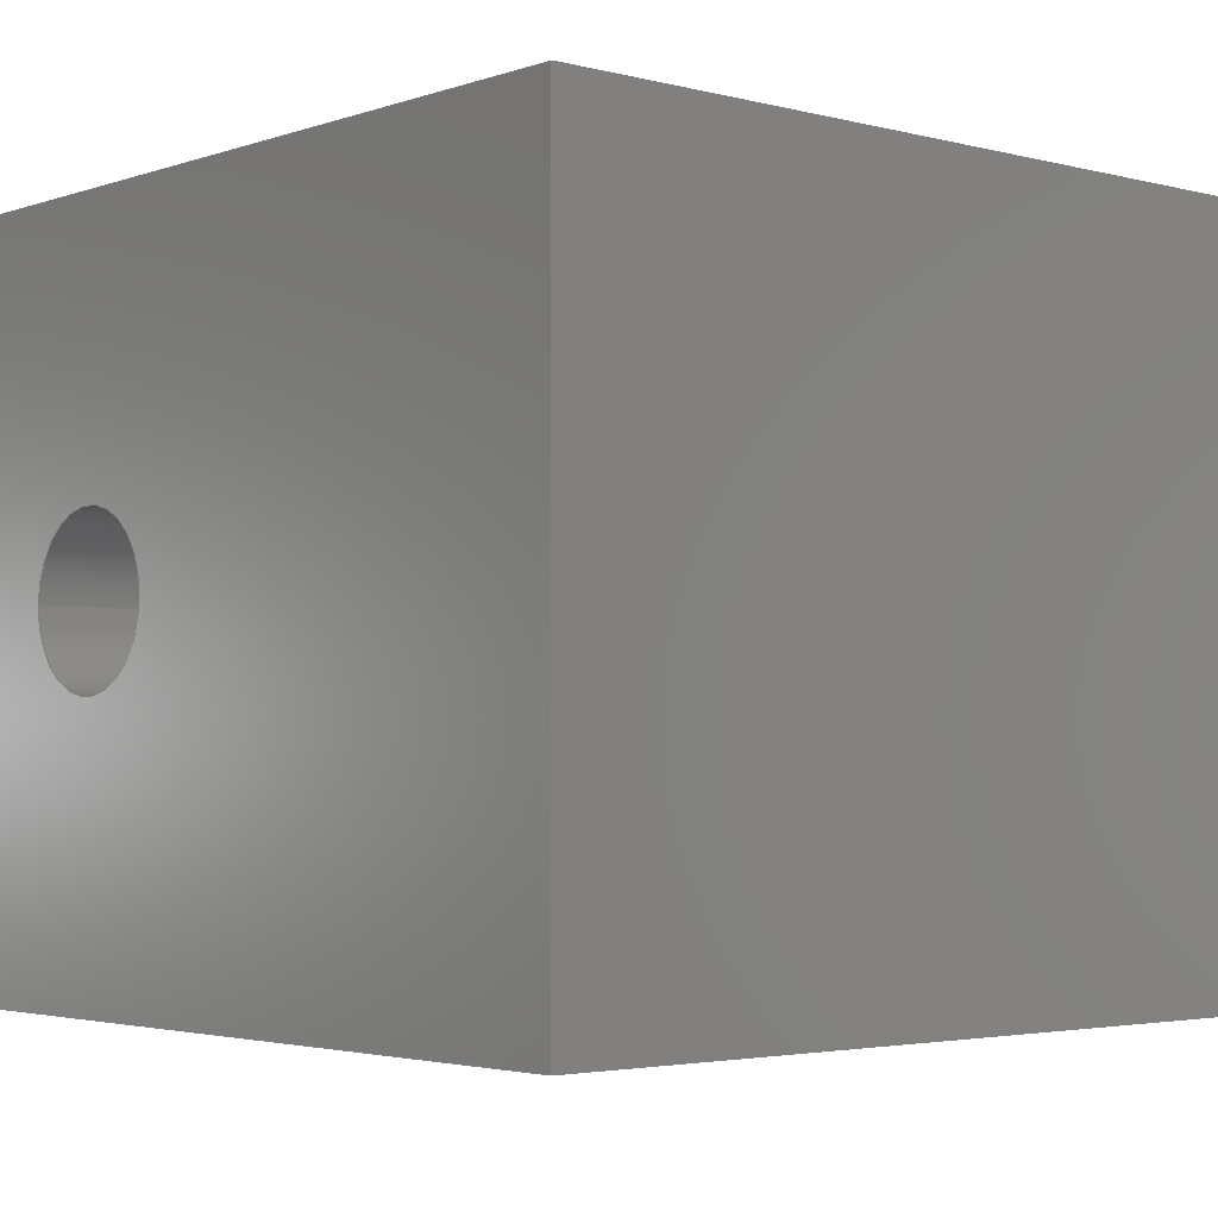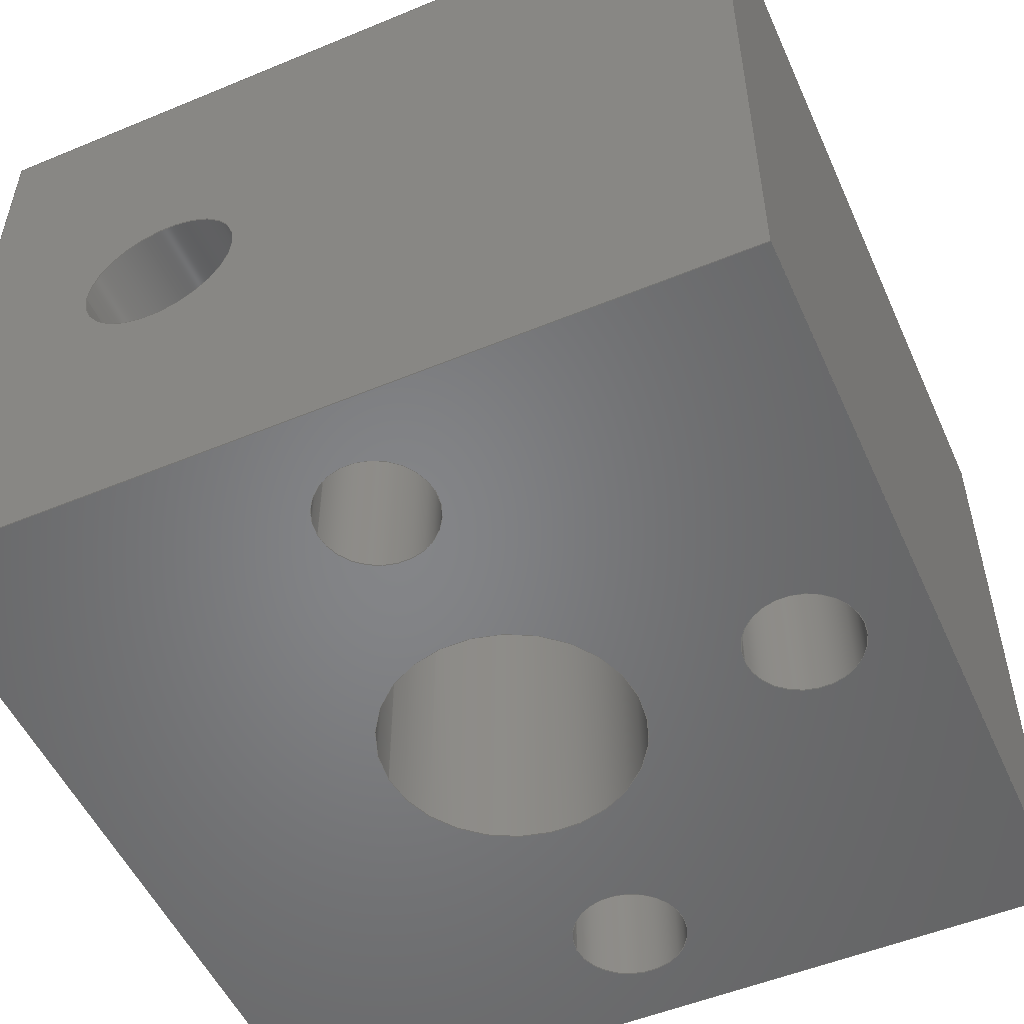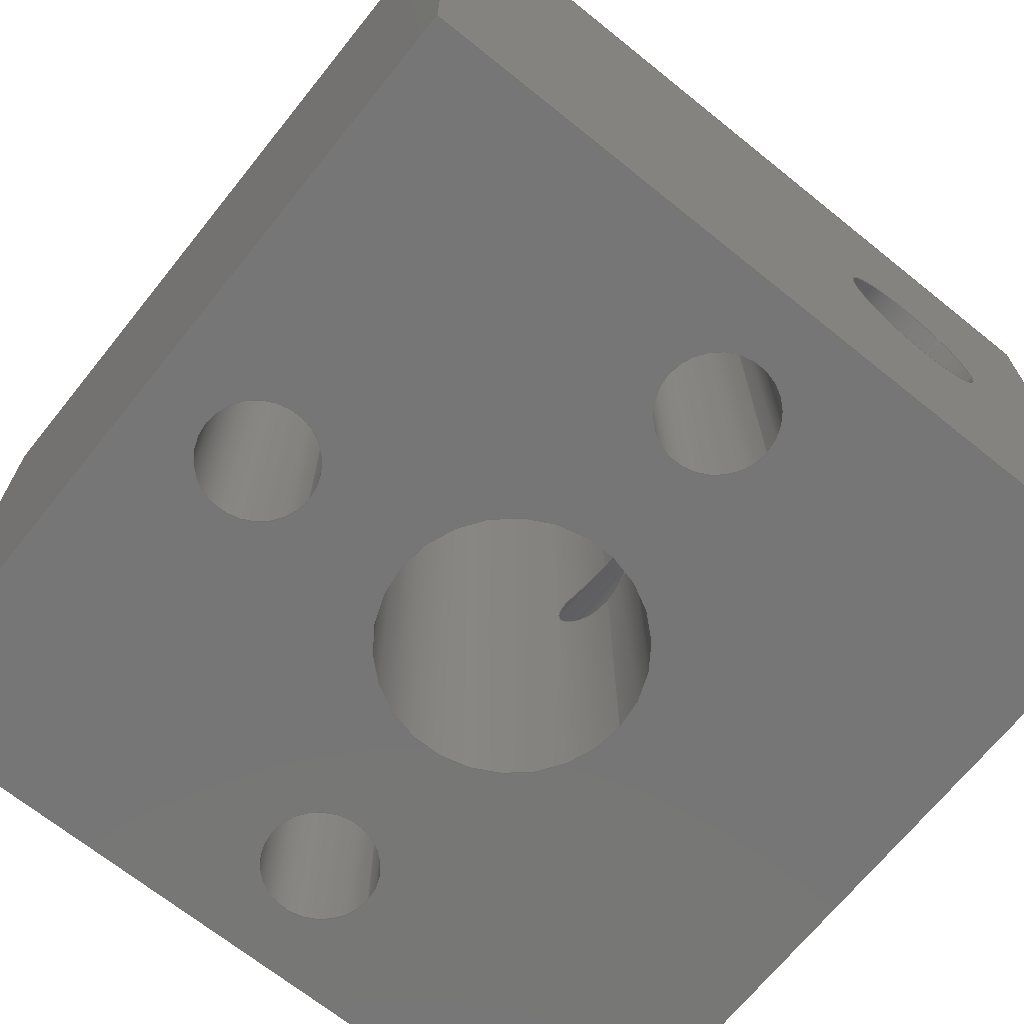
<metadata>
{"format":"step","ext":"step","renderer":"f3d","projection":"perspective","resolution":1024,"background":"white","views":[{"elev":-3.1,"azim":-41.1,"up":"+Y"},{"elev":-52.5,"azim":-66.0,"up":"+Y"},{"elev":-69.0,"azim":51.2,"up":"+Y"}]}
</metadata>
<code>
ISO-10303-21;
DATA;
#1=SHAPE_REPRESENTATION_RELATIONSHIP('','',#215,#2);
#2=ADVANCED_BREP_SHAPE_REPRESENTATION('',(#213),#367);
#3=B_SPLINE_CURVE_WITH_KNOTS('',3,(#342,#343,#344,#345,#346,#347,#348,
#349,#350,#351,#352,#353,#354,#355,#356,#357,#358,#359,#360),
 .UNSPECIFIED.,.T.,.F.,(1,1,1,1,1,1,1,1,1,1,1,1,1,1,1,1,1,1,1,1,1,1,1),
(-0.002552,-0.001701,-0.0008505,8.746e-19,
0.0008505,0.001701,0.002552,0.003402,
0.004253,0.005103,0.005954,0.006804,
0.007655,0.008505,0.009356,0.01021,
0.01106,0.01191,0.01276,0.01361,
0.01446,0.01531,0.01616),.UNSPECIFIED.);
#4=CYLINDRICAL_SURFACE('',#233,0.005);
#5=CYLINDRICAL_SURFACE('',#234,0.00225);
#6=CYLINDRICAL_SURFACE('',#235,0.00225);
#7=CYLINDRICAL_SURFACE('',#236,0.00225);
#8=CYLINDRICAL_SURFACE('',#237,0.00315);
#9=CIRCLE('',#218,0.005);
#10=CIRCLE('',#219,0.00225);
#11=CIRCLE('',#220,0.00225);
#12=CIRCLE('',#221,0.00225);
#13=CIRCLE('',#223,0.00225);
#14=CIRCLE('',#224,0.00225);
#15=CIRCLE('',#225,0.005);
#16=CIRCLE('',#226,0.00225);
#17=CIRCLE('',#228,0.00315);
#18=CIRCLE('',#230,0.00315);
#19=ORIENTED_EDGE('',*,*,#65,.F.);
#20=ORIENTED_EDGE('',*,*,#66,.F.);
#21=ORIENTED_EDGE('',*,*,#67,.T.);
#22=ORIENTED_EDGE('',*,*,#68,.T.);
#23=ORIENTED_EDGE('',*,*,#69,.F.);
#24=ORIENTED_EDGE('',*,*,#70,.F.);
#25=ORIENTED_EDGE('',*,*,#71,.F.);
#26=ORIENTED_EDGE('',*,*,#72,.T.);
#27=ORIENTED_EDGE('',*,*,#73,.F.);
#28=ORIENTED_EDGE('',*,*,#74,.F.);
#29=ORIENTED_EDGE('',*,*,#75,.F.);
#30=ORIENTED_EDGE('',*,*,#76,.T.);
#31=ORIENTED_EDGE('',*,*,#77,.F.);
#32=ORIENTED_EDGE('',*,*,#78,.F.);
#33=ORIENTED_EDGE('',*,*,#79,.T.);
#34=ORIENTED_EDGE('',*,*,#80,.T.);
#35=ORIENTED_EDGE('',*,*,#81,.F.);
#36=ORIENTED_EDGE('',*,*,#82,.T.);
#37=ORIENTED_EDGE('',*,*,#79,.F.);
#38=ORIENTED_EDGE('',*,*,#83,.F.);
#39=ORIENTED_EDGE('',*,*,#66,.T.);
#40=ORIENTED_EDGE('',*,*,#84,.T.);
#41=ORIENTED_EDGE('',*,*,#85,.F.);
#42=ORIENTED_EDGE('',*,*,#68,.F.);
#43=ORIENTED_EDGE('',*,*,#86,.T.);
#44=ORIENTED_EDGE('',*,*,#77,.T.);
#45=ORIENTED_EDGE('',*,*,#67,.F.);
#46=ORIENTED_EDGE('',*,*,#83,.T.);
#47=ORIENTED_EDGE('',*,*,#78,.T.);
#48=ORIENTED_EDGE('',*,*,#86,.F.);
#49=ORIENTED_EDGE('',*,*,#65,.T.);
#50=ORIENTED_EDGE('',*,*,#85,.T.);
#51=ORIENTED_EDGE('',*,*,#76,.F.);
#52=ORIENTED_EDGE('',*,*,#82,.F.);
#53=ORIENTED_EDGE('',*,*,#87,.T.);
#54=ORIENTED_EDGE('',*,*,#75,.T.);
#55=ORIENTED_EDGE('',*,*,#69,.T.);
#56=ORIENTED_EDGE('',*,*,#74,.T.);
#57=ORIENTED_EDGE('',*,*,#70,.T.);
#58=ORIENTED_EDGE('',*,*,#73,.T.);
#59=ORIENTED_EDGE('',*,*,#71,.T.);
#60=ORIENTED_EDGE('',*,*,#80,.F.);
#61=ORIENTED_EDGE('',*,*,#72,.F.);
#62=ORIENTED_EDGE('',*,*,#84,.F.);
#63=ORIENTED_EDGE('',*,*,#81,.T.);
#64=ORIENTED_EDGE('',*,*,#87,.F.);
#65=EDGE_CURVE('',#88,#89,#107,.T.);
#66=EDGE_CURVE('',#90,#88,#108,.T.);
#67=EDGE_CURVE('',#90,#91,#109,.T.);
#68=EDGE_CURVE('',#91,#89,#110,.T.);
#69=EDGE_CURVE('',#92,#92,#9,.T.);
#70=EDGE_CURVE('',#93,#93,#10,.T.);
#71=EDGE_CURVE('',#94,#94,#11,.T.);
#72=EDGE_CURVE('',#95,#95,#12,.T.);
#73=EDGE_CURVE('',#96,#96,#13,.F.);
#74=EDGE_CURVE('',#97,#97,#14,.F.);
#75=EDGE_CURVE('',#98,#98,#15,.F.);
#76=EDGE_CURVE('',#99,#100,#111,.T.);
#77=EDGE_CURVE('',#101,#100,#112,.T.);
#78=EDGE_CURVE('',#102,#101,#113,.T.);
#79=EDGE_CURVE('',#102,#99,#114,.T.);
#80=EDGE_CURVE('',#103,#103,#16,.T.);
#81=EDGE_CURVE('',#104,#104,#17,.T.);
#82=EDGE_CURVE('',#88,#99,#115,.T.);
#83=EDGE_CURVE('',#90,#102,#116,.T.);
#84=EDGE_CURVE('',#105,#105,#18,.F.);
#85=EDGE_CURVE('',#89,#100,#117,.T.);
#86=EDGE_CURVE('',#91,#101,#118,.T.);
#87=EDGE_CURVE('',#106,#106,#3,.T.);
#88=VERTEX_POINT('',#297);
#89=VERTEX_POINT('',#298);
#90=VERTEX_POINT('',#300);
#91=VERTEX_POINT('',#302);
#92=VERTEX_POINT('',#305);
#93=VERTEX_POINT('',#307);
#94=VERTEX_POINT('',#309);
#95=VERTEX_POINT('',#311);
#96=VERTEX_POINT('',#314);
#97=VERTEX_POINT('',#316);
#98=VERTEX_POINT('',#318);
#99=VERTEX_POINT('',#320);
#100=VERTEX_POINT('',#321);
#101=VERTEX_POINT('',#323);
#102=VERTEX_POINT('',#325);
#103=VERTEX_POINT('',#328);
#104=VERTEX_POINT('',#331);
#105=VERTEX_POINT('',#336);
#106=VERTEX_POINT('',#361);
#107=LINE('',#296,#119);
#108=LINE('',#299,#120);
#109=LINE('',#301,#121);
#110=LINE('',#303,#122);
#111=LINE('',#319,#123);
#112=LINE('',#322,#124);
#113=LINE('',#324,#125);
#114=LINE('',#326,#126);
#115=LINE('',#332,#127);
#116=LINE('',#333,#128);
#117=LINE('',#337,#129);
#118=LINE('',#338,#130);
#119=VECTOR('',#242,1);
#120=VECTOR('',#243,1);
#121=VECTOR('',#244,1);
#122=VECTOR('',#245,1);
#123=VECTOR('',#262,1);
#124=VECTOR('',#263,1);
#125=VECTOR('',#264,1);
#126=VECTOR('',#265,1);
#127=VECTOR('',#272,1);
#128=VECTOR('',#273,1);
#129=VECTOR('',#278,1);
#130=VECTOR('',#279,1);
#131=EDGE_LOOP('',(#19,#20,#21,#22));
#132=EDGE_LOOP('',(#23));
#133=EDGE_LOOP('',(#24));
#134=EDGE_LOOP('',(#25));
#135=EDGE_LOOP('',(#26));
#136=EDGE_LOOP('',(#27));
#137=EDGE_LOOP('',(#28));
#138=EDGE_LOOP('',(#29));
#139=EDGE_LOOP('',(#30,#31,#32,#33));
#140=EDGE_LOOP('',(#34));
#141=EDGE_LOOP('',(#35));
#142=EDGE_LOOP('',(#36,#37,#38,#39));
#143=EDGE_LOOP('',(#40));
#144=EDGE_LOOP('',(#41,#42,#43,#44));
#145=EDGE_LOOP('',(#45,#46,#47,#48));
#146=EDGE_LOOP('',(#49,#50,#51,#52));
#147=EDGE_LOOP('',(#53));
#148=EDGE_LOOP('',(#54));
#149=EDGE_LOOP('',(#55));
#150=EDGE_LOOP('',(#56));
#151=EDGE_LOOP('',(#57));
#152=EDGE_LOOP('',(#58));
#153=EDGE_LOOP('',(#59));
#154=EDGE_LOOP('',(#60));
#155=EDGE_LOOP('',(#61));
#156=EDGE_LOOP('',(#62));
#157=EDGE_LOOP('',(#63));
#158=EDGE_LOOP('',(#64));
#159=FACE_BOUND('',#131,.T.);
#160=FACE_BOUND('',#132,.T.);
#161=FACE_BOUND('',#133,.T.);
#162=FACE_BOUND('',#134,.T.);
#163=FACE_BOUND('',#135,.T.);
#164=FACE_BOUND('',#136,.T.);
#165=FACE_BOUND('',#137,.T.);
#166=FACE_BOUND('',#138,.T.);
#167=FACE_BOUND('',#139,.T.);
#168=FACE_BOUND('',#140,.T.);
#169=FACE_BOUND('',#141,.T.);
#170=FACE_BOUND('',#142,.T.);
#171=FACE_BOUND('',#143,.T.);
#172=FACE_BOUND('',#144,.T.);
#173=FACE_BOUND('',#145,.T.);
#174=FACE_BOUND('',#146,.T.);
#175=FACE_BOUND('',#147,.T.);
#176=FACE_BOUND('',#148,.T.);
#177=FACE_BOUND('',#149,.T.);
#178=FACE_BOUND('',#150,.T.);
#179=FACE_BOUND('',#151,.T.);
#180=FACE_BOUND('',#152,.T.);
#181=FACE_BOUND('',#153,.T.);
#182=FACE_BOUND('',#154,.T.);
#183=FACE_BOUND('',#155,.T.);
#184=FACE_BOUND('',#156,.T.);
#185=FACE_BOUND('',#157,.T.);
#186=FACE_BOUND('',#158,.T.);
#187=PLANE('',#217);
#188=PLANE('',#222);
#189=PLANE('',#227);
#190=PLANE('',#229);
#191=PLANE('',#231);
#192=PLANE('',#232);
#193=ADVANCED_FACE('',(#159,#160,#161,#162,#163),#187,.T.);
#194=ADVANCED_FACE('',(#164,#165,#166,#167,#168),#188,.F.);
#195=ADVANCED_FACE('',(#169,#170),#189,.F.);
#196=ADVANCED_FACE('',(#171,#172),#190,.T.);
#197=ADVANCED_FACE('',(#173),#191,.T.);
#198=ADVANCED_FACE('',(#174),#192,.F.);
#199=ADVANCED_FACE('',(#175,#176,#177),#4,.F.);
#200=ADVANCED_FACE('',(#178,#179),#5,.F.);
#201=ADVANCED_FACE('',(#180,#181),#6,.F.);
#202=ADVANCED_FACE('',(#182,#183),#7,.F.);
#203=ADVANCED_FACE('',(#184,#185,#186),#8,.F.);
#204=CLOSED_SHELL('',(#193,#194,#195,#196,#197,#198,#199,#200,#201,#202,
#203));
#205=STYLED_ITEM('',(#206),#213);
#206=PRESENTATION_STYLE_ASSIGNMENT((#207));
#207=SURFACE_STYLE_USAGE(.BOTH.,#208);
#208=SURFACE_SIDE_STYLE('',(#209));
#209=SURFACE_STYLE_FILL_AREA(#210);
#210=FILL_AREA_STYLE('',(#211));
#211=FILL_AREA_STYLE_COLOUR('',#212);
#212=COLOUR_RGB('',0.6157,0.8118,0.9294);
#213=MANIFOLD_SOLID_BREP('lead-nut',#204);
#214=SHAPE_DEFINITION_REPRESENTATION(#372,#215);
#215=SHAPE_REPRESENTATION('lead-nut',(#216),#367);
#216=AXIS2_PLACEMENT_3D('',#294,#238,#239);
#217=AXIS2_PLACEMENT_3D('',#295,#240,#241);
#218=AXIS2_PLACEMENT_3D('',#304,#246,#247);
#219=AXIS2_PLACEMENT_3D('',#306,#248,#249);
#220=AXIS2_PLACEMENT_3D('',#308,#250,#251);
#221=AXIS2_PLACEMENT_3D('',#310,#252,#253);
#222=AXIS2_PLACEMENT_3D('',#312,#254,#255);
#223=AXIS2_PLACEMENT_3D('',#313,#256,#257);
#224=AXIS2_PLACEMENT_3D('',#315,#258,#259);
#225=AXIS2_PLACEMENT_3D('',#317,#260,#261);
#226=AXIS2_PLACEMENT_3D('',#327,#266,#267);
#227=AXIS2_PLACEMENT_3D('',#329,#268,#269);
#228=AXIS2_PLACEMENT_3D('',#330,#270,#271);
#229=AXIS2_PLACEMENT_3D('',#334,#274,#275);
#230=AXIS2_PLACEMENT_3D('',#335,#276,#277);
#231=AXIS2_PLACEMENT_3D('',#339,#280,#281);
#232=AXIS2_PLACEMENT_3D('',#340,#282,#283);
#233=AXIS2_PLACEMENT_3D('',#341,#284,#285);
#234=AXIS2_PLACEMENT_3D('',#362,#286,#287);
#235=AXIS2_PLACEMENT_3D('',#363,#288,#289);
#236=AXIS2_PLACEMENT_3D('',#364,#290,#291);
#237=AXIS2_PLACEMENT_3D('',#365,#292,#293);
#238=DIRECTION('',(0,0,1));
#239=DIRECTION('',(1,0,0));
#240=DIRECTION('',(0,-1,0));
#241=DIRECTION('',(0,0,-1));
#242=DIRECTION('',(-1,0,0));
#243=DIRECTION('',(0,0,-1));
#244=DIRECTION('',(-1,0,0));
#245=DIRECTION('',(0,0,-1));
#246=DIRECTION('',(0,-1,0));
#247=DIRECTION('',(0,0,-1));
#248=DIRECTION('',(0,-1,0));
#249=DIRECTION('',(0,0,-1));
#250=DIRECTION('',(0,-1,0));
#251=DIRECTION('',(0,0,-1));
#252=DIRECTION('',(0,1,0));
#253=DIRECTION('',(0,0,-1));
#254=DIRECTION('',(0,-1,0));
#255=DIRECTION('',(0,0,-1));
#256=DIRECTION('',(0,-1,0));
#257=DIRECTION('',(0,0,-1));
#258=DIRECTION('',(0,-1,0));
#259=DIRECTION('',(0,0,-1));
#260=DIRECTION('',(0,-1,0));
#261=DIRECTION('',(0,0,-1));
#262=DIRECTION('',(-1,0,0));
#263=DIRECTION('',(0,0,-1));
#264=DIRECTION('',(-1,0,0));
#265=DIRECTION('',(0,0,-1));
#266=DIRECTION('',(0,-1,0));
#267=DIRECTION('',(0,0,-1));
#268=DIRECTION('',(-1,0,0));
#269=DIRECTION('',(0,0,1));
#270=DIRECTION('',(1,0,0));
#271=DIRECTION('',(0,0,-1));
#272=DIRECTION('',(0,1,0));
#273=DIRECTION('',(0,1,0));
#274=DIRECTION('',(-1,0,0));
#275=DIRECTION('',(0,0,1));
#276=DIRECTION('',(-1,0,0));
#277=DIRECTION('',(0,0,1));
#278=DIRECTION('',(0,1,0));
#279=DIRECTION('',(0,1,0));
#280=DIRECTION('',(0,0,1));
#281=DIRECTION('',(1,0,0));
#282=DIRECTION('',(0,0,1));
#283=DIRECTION('',(1,0,0));
#284=DIRECTION('',(0,-1,0));
#285=DIRECTION('',(0,0,-1));
#286=DIRECTION('',(0,-1,0));
#287=DIRECTION('',(0,0,-1));
#288=DIRECTION('',(0,-1,0));
#289=DIRECTION('',(0,0,-1));
#290=DIRECTION('',(0,-1,0));
#291=DIRECTION('',(0,0,-1));
#292=DIRECTION('',(1,0,0));
#293=DIRECTION('',(0,0,-1));
#294=CARTESIAN_POINT('',(0,0,0));
#295=CARTESIAN_POINT('',(0,-0.01358,0.032));
#296=CARTESIAN_POINT('',(0,-0.01358,0));
#297=CARTESIAN_POINT('',(0.016,-0.01358,0));
#298=CARTESIAN_POINT('',(-0.016,-0.01358,0));
#299=CARTESIAN_POINT('',(0.016,-0.01358,0.032));
#300=CARTESIAN_POINT('',(0.016,-0.01358,0.032));
#301=CARTESIAN_POINT('',(0,-0.01358,0.032));
#302=CARTESIAN_POINT('',(-0.016,-0.01358,0.032));
#303=CARTESIAN_POINT('',(-0.016,-0.01358,0.032));
#304=CARTESIAN_POINT('',(5.204e-18,-0.01358,0.016));
#305=CARTESIAN_POINT('',(5.204e-18,-0.01358,0.011));
#306=CARTESIAN_POINT('',(1.301e-18,-0.01358,0.02731));
#307=CARTESIAN_POINT('',(1.301e-18,-0.01358,0.02507));
#308=CARTESIAN_POINT('',(0.01132,-0.01358,0.016));
#309=CARTESIAN_POINT('',(0.01132,-0.01358,0.01375));
#310=CARTESIAN_POINT('',(-0.01132,-0.01358,0.016));
#311=CARTESIAN_POINT('',(-0.01132,-0.01358,0.01375));
#312=CARTESIAN_POINT('',(0,0.01358,0.032));
#313=CARTESIAN_POINT('',(0.01132,0.01358,0.016));
#314=CARTESIAN_POINT('',(0.01132,0.01358,0.01375));
#315=CARTESIAN_POINT('',(1.301e-18,0.01358,0.02731));
#316=CARTESIAN_POINT('',(1.301e-18,0.01358,0.02507));
#317=CARTESIAN_POINT('',(5.204e-18,0.01358,0.016));
#318=CARTESIAN_POINT('',(5.204e-18,0.01358,0.011));
#319=CARTESIAN_POINT('',(0,0.01358,0));
#320=CARTESIAN_POINT('',(0.016,0.01358,0));
#321=CARTESIAN_POINT('',(-0.016,0.01358,0));
#322=CARTESIAN_POINT('',(-0.016,0.01358,0.032));
#323=CARTESIAN_POINT('',(-0.016,0.01358,0.032));
#324=CARTESIAN_POINT('',(0,0.01358,0.032));
#325=CARTESIAN_POINT('',(0.016,0.01358,0.032));
#326=CARTESIAN_POINT('',(0.016,0.01358,0.032));
#327=CARTESIAN_POINT('',(-0.01132,0.01358,0.016));
#328=CARTESIAN_POINT('',(-0.01132,0.01358,0.01375));
#329=CARTESIAN_POINT('',(0.016,0,0.032));
#330=CARTESIAN_POINT('',(0.016,0,0.00845));
#331=CARTESIAN_POINT('',(0.016,0,0.0053));
#332=CARTESIAN_POINT('',(0.016,0,0));
#333=CARTESIAN_POINT('',(0.016,0,0.032));
#334=CARTESIAN_POINT('',(-0.016,0,0.032));
#335=CARTESIAN_POINT('',(-0.016,0,0.00845));
#336=CARTESIAN_POINT('',(-0.016,0,0.0116));
#337=CARTESIAN_POINT('',(-0.016,0,0));
#338=CARTESIAN_POINT('',(-0.016,0,0.032));
#339=CARTESIAN_POINT('',(0,0,0.032));
#340=CARTESIAN_POINT('',(0,0,0));
#341=CARTESIAN_POINT('',(5.204e-18,0.01358,0.016));
#342=CARTESIAN_POINT('',(-0.0008616,0.001783,0.01105));
#343=CARTESIAN_POINT('',(1.894e-06,0.001883,0.01097));
#344=CARTESIAN_POINT('',(0.0008541,0.001783,0.01105));
#345=CARTESIAN_POINT('',(0.00163,0.001466,0.01125));
#346=CARTESIAN_POINT('',(0.002221,0.0008625,0.01151));
#347=CARTESIAN_POINT('',(0.002449,1.473e-05,0.01164));
#348=CARTESIAN_POINT('',(0.002231,-0.0008466,0.01152));
#349=CARTESIAN_POINT('',(0.001648,-0.001455,0.01126));
#350=CARTESIAN_POINT('',(0.0008654,-0.001781,0.01105));
#351=CARTESIAN_POINT('',(8.874e-06,-0.001882,0.01098));
#352=CARTESIAN_POINT('',(-0.000848,-0.001785,0.01105));
#353=CARTESIAN_POINT('',(-0.001623,-0.00147,0.01125));
#354=CARTESIAN_POINT('',(-0.002219,-0.0008672,0.01151));
#355=CARTESIAN_POINT('',(-0.002449,-1.764e-05,0.01164));
#356=CARTESIAN_POINT('',(-0.002232,0.0008466,0.01152));
#357=CARTESIAN_POINT('',(-0.001645,0.001457,0.01126));
#358=CARTESIAN_POINT('',(-0.0008616,0.001783,0.01105));
#359=CARTESIAN_POINT('',(1.894e-06,0.001883,0.01097));
#360=CARTESIAN_POINT('',(0.0008541,0.001783,0.01105));
#361=CARTESIAN_POINT('',(5.431e-18,0.001849,0.011));
#362=CARTESIAN_POINT('',(1.301e-18,0.01358,0.02731));
#363=CARTESIAN_POINT('',(0.01132,0.01358,0.016));
#364=CARTESIAN_POINT('',(-0.01132,0.01358,0.016));
#365=CARTESIAN_POINT('',(-0.016,0,0.00845));
#366=MECHANICAL_DESIGN_GEOMETRIC_PRESENTATION_REPRESENTATION('',(#205),
#367);
#367=(
GEOMETRIC_REPRESENTATION_CONTEXT(3)
GLOBAL_UNCERTAINTY_ASSIGNED_CONTEXT((#368))
GLOBAL_UNIT_ASSIGNED_CONTEXT((#371,#370,#369))
REPRESENTATION_CONTEXT('lead-nut','TOP_LEVEL_ASSEMBLY_PART')
);
#368=UNCERTAINTY_MEASURE_WITH_UNIT(LENGTH_MEASURE(5e-06),#371,
'DISTANCE_ACCURACY_VALUE','Maximum Tolerance applied to model');
#369=(
NAMED_UNIT(*)
SI_UNIT($,.STERADIAN.)
SOLID_ANGLE_UNIT()
);
#370=(
NAMED_UNIT(*)
PLANE_ANGLE_UNIT()
SI_UNIT($,.RADIAN.)
);
#371=(
LENGTH_UNIT()
NAMED_UNIT(*)
SI_UNIT($,.METRE.)
);
#372=PRODUCT_DEFINITION_SHAPE('','',#373);
#373=PRODUCT_DEFINITION('','',#375,#374);
#374=PRODUCT_DEFINITION_CONTEXT('',#381,'design');
#375=PRODUCT_DEFINITION_FORMATION_WITH_SPECIFIED_SOURCE('','',#377,
 .NOT_KNOWN.);
#376=PRODUCT_RELATED_PRODUCT_CATEGORY('','',(#377));
#377=PRODUCT('lead-nut','lead-nut','lead-nut',(#379));
#378=PRODUCT_CATEGORY('','');
#379=PRODUCT_CONTEXT('',#381,'mechanical');
#380=APPLICATION_PROTOCOL_DEFINITION('international standard',
'ap242_managed_model_based_3d_engineering',2011,#381);
#381=APPLICATION_CONTEXT('managed model based 3d engineering');
ENDSEC;
END-ISO-10303-21;

</code>
